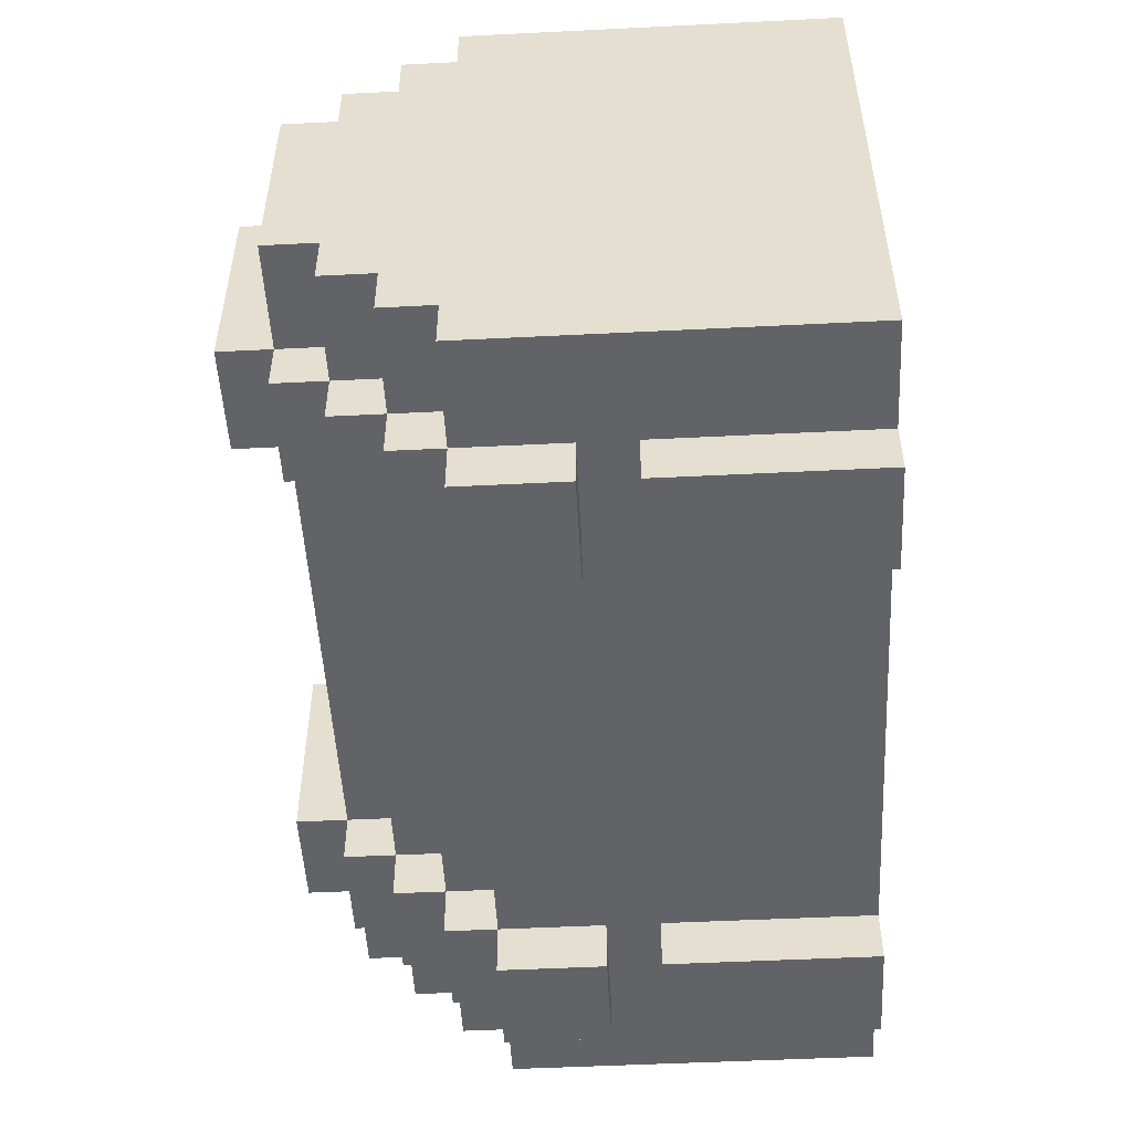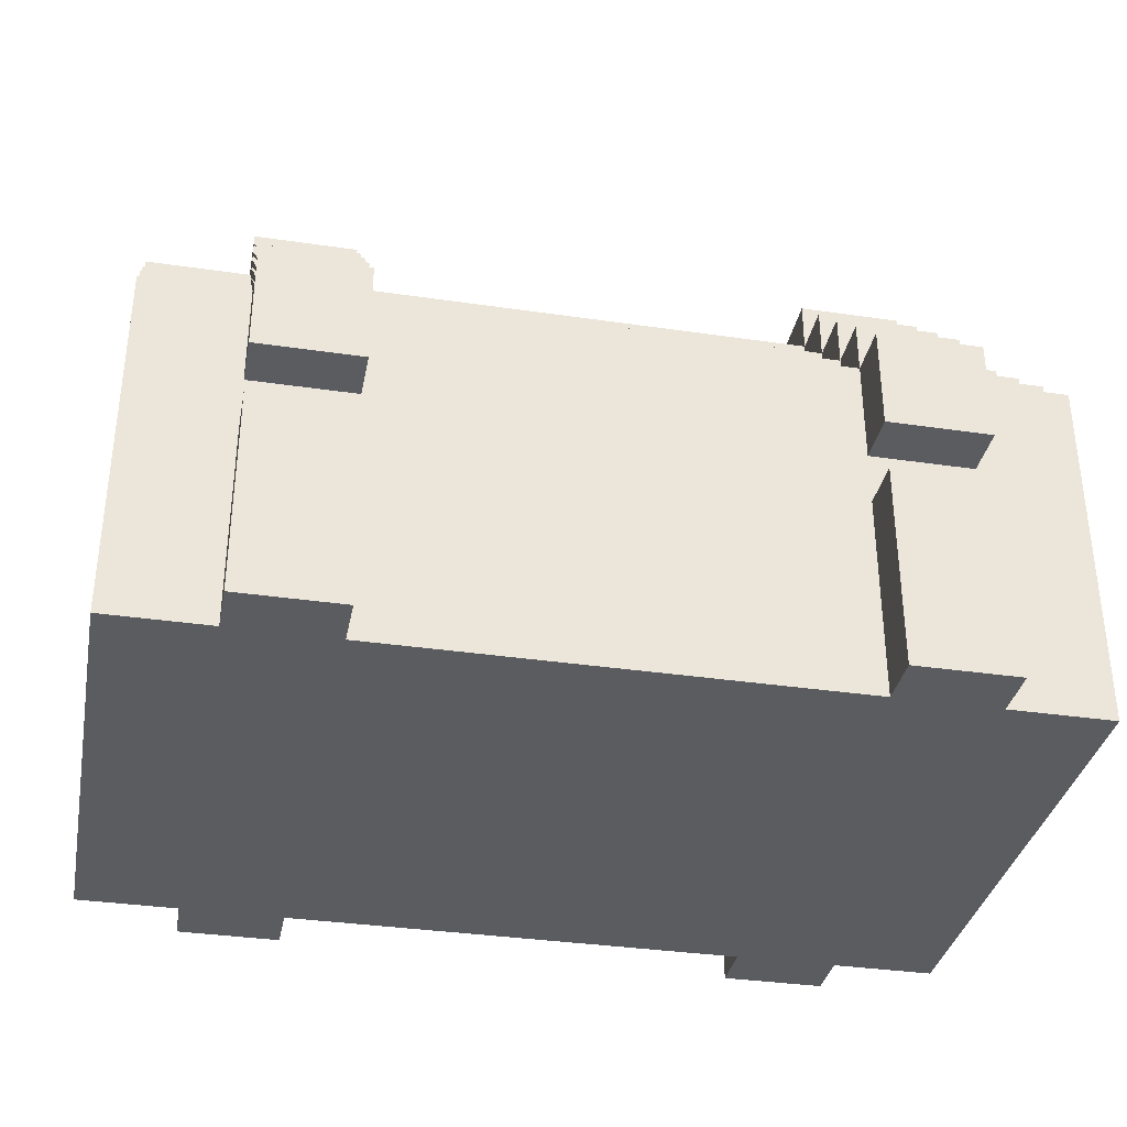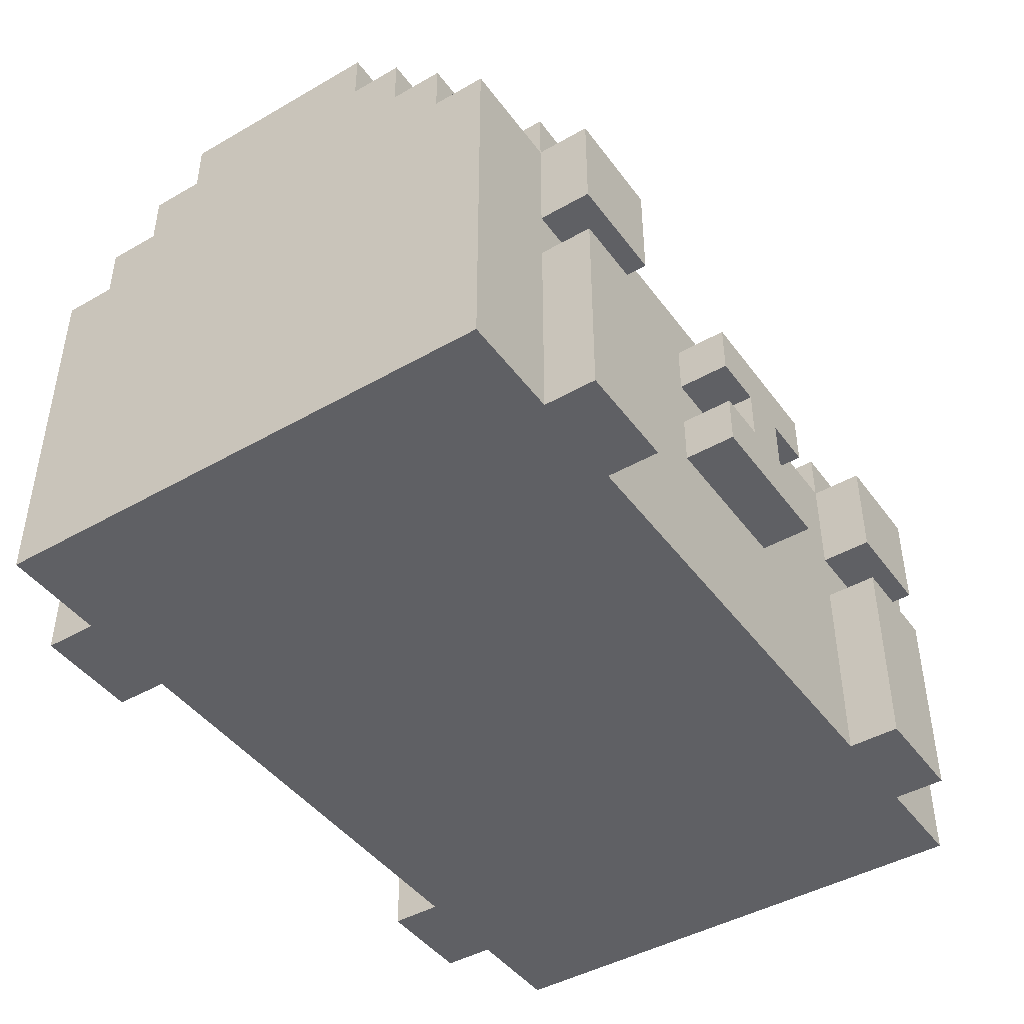
<metadata>
{"format":"obj","ext":"obj","renderer":"f3d","projection":"perspective","resolution":1024,"background":"white","views":[{"elev":-51.0,"azim":-86.9,"up":"+Z"},{"elev":-34.9,"azim":168.9,"up":"+Y"},{"elev":-44.3,"azim":-56.2,"up":"+Y"}]}
</metadata>
<code>
v -8.5 0 5
v -8.5 0 -5
v -8.5 4 5
v -8.5 4 -5
v -8.5 5 5
v -8.5 5 -5
v -8.5 7 5
v -8.5 7 4
v -8.5 7 -4
v -8.5 7 -5
v -8.5 8 4
v -8.5 8 3
v -8.5 8 -3
v -8.5 8 -4
v -8.5 9 3
v -8.5 9 2
v -8.5 9 -2
v -8.5 9 -3
v -8.5 10 2
v -8.5 10 -2
f -18 -19 -20
f -17 -19 -18
f -16 -17 -18
f -15 -17 -16
f -14 -15 -16
f -13 -15 -14
f -12 -15 -13
f -11 -15 -12
f -10 -12 -13
f -9 -12 -10
f -8 -12 -9
f -7 -12 -8
f -6 -8 -9
f -5 -8 -6
f -4 -8 -5
f -3 -8 -4
f -2 -4 -5
f -1 -4 -2
v -6.5 0 6
v -6.5 0 5
v -6.5 0 -5
v -6.5 0 -6
v -6.5 4 6
v -6.5 4 5
v -6.5 4 -5
v -6.5 4 -6
v -6.5 5 6
v -6.5 5 5
v -6.5 5 -5
v -6.5 5 -6
v -6.5 7 6
v -6.5 7 5
v -6.5 7 4
v -6.5 7 -4
v -6.5 7 -5
v -6.5 7 -6
v -6.5 8 5
v -6.5 8 4
v -6.5 8 3
v -6.5 8 -3
v -6.5 8 -4
v -6.5 8 -5
v -6.5 9 4
v -6.5 9 3
v -6.5 9 2
v -6.5 9 -2
v -6.5 9 -3
v -6.5 9 -4
v -6.5 10 3
v -6.5 10 2
v -6.5 10 -2
v -6.5 10 -3
v -6.5 11 2
v -6.5 11 -2
f -32 -35 -36
f -31 -35 -32
f -30 -33 -34
f -29 -33 -30
f -24 -27 -28
f -23 -27 -24
f -20 -25 -26
f -19 -25 -20
f -18 -22 -23
f -17 -22 -18
f -14 -20 -21
f -13 -20 -14
f -12 -16 -17
f -11 -16 -12
f -8 -14 -15
f -7 -14 -8
f -6 -10 -11
f -5 -10 -6
f -4 -8 -9
f -3 -8 -4
f -2 -4 -5
f -1 -4 -2
v -1.5 3 6
v -1.5 3 5
v -1.5 4 6
v -1.5 4 5
v -1.5 5 6
v -1.5 5 5
v -1.5 6 6
v -1.5 6 5
f -6 -7 -8
f -5 -7 -6
f -2 -3 -4
f -1 -3 -2
v -0.5 4 6
v -0.5 4 5
v -0.5 5 6
v -0.5 5 5
f -2 -3 -4
f -1 -3 -2
v 4.5 0 6
v 4.5 0 5
v 4.5 0 -5
v 4.5 0 -6
v 4.5 4 6
v 4.5 4 5
v 4.5 4 -5
v 4.5 4 -6
v 4.5 5 6
v 4.5 5 5
v 4.5 5 -5
v 4.5 5 -6
v 4.5 7 6
v 4.5 7 5
v 4.5 7 4
v 4.5 7 -4
v 4.5 7 -5
v 4.5 7 -6
v 4.5 8 5
v 4.5 8 4
v 4.5 8 3
v 4.5 8 -3
v 4.5 8 -4
v 4.5 8 -5
v 4.5 9 4
v 4.5 9 3
v 4.5 9 2
v 4.5 9 -2
v 4.5 9 -3
v 4.5 9 -4
v 4.5 10 3
v 4.5 10 2
v 4.5 10 -2
v 4.5 10 -3
v 4.5 11 2
v 4.5 11 -2
f -32 -35 -36
f -31 -35 -32
f -30 -33 -34
f -29 -33 -30
f -24 -27 -28
f -23 -27 -24
f -20 -25 -26
f -19 -25 -20
f -18 -22 -23
f -17 -22 -18
f -14 -20 -21
f -13 -20 -14
f -12 -16 -17
f -11 -16 -12
f -8 -14 -15
f -7 -14 -8
f -6 -10 -11
f -5 -10 -6
f -4 -8 -9
f -3 -8 -4
f -2 -4 -5
f -1 -4 -2
v -4.5 0 6
v -4.5 0 5
v -4.5 0 -5
v -4.5 0 -6
v -4.5 4 6
v -4.5 4 5
v -4.5 4 -5
v -4.5 4 -6
v -4.5 5 6
v -4.5 5 5
v -4.5 5 -5
v -4.5 5 -6
v -4.5 7 6
v -4.5 7 5
v -4.5 7 4
v -4.5 7 -4
v -4.5 7 -5
v -4.5 7 -6
v -4.5 8 5
v -4.5 8 4
v -4.5 8 3
v -4.5 8 -3
v -4.5 8 -4
v -4.5 8 -5
v -4.5 9 4
v -4.5 9 3
v -4.5 9 2
v -4.5 9 -2
v -4.5 9 -3
v -4.5 9 -4
v -4.5 10 3
v -4.5 10 2
v -4.5 10 -2
v -4.5 10 -3
v -4.5 11 2
v -4.5 11 -2
f -36 -35 -32
f -32 -35 -31
f -34 -33 -30
f -30 -33 -29
f -28 -27 -24
f -24 -27 -23
f -26 -25 -20
f -20 -25 -19
f -23 -22 -18
f -18 -22 -17
f -21 -20 -14
f -14 -20 -13
f -17 -16 -12
f -12 -16 -11
f -15 -14 -8
f -8 -14 -7
f -11 -10 -6
f -6 -10 -5
f -9 -8 -4
f -4 -8 -3
f -5 -4 -2
f -2 -4 -1
v 0.5 4 6
v 0.5 4 5
v 0.5 5 6
v 0.5 5 5
f -4 -3 -2
f -2 -3 -1
v 1.5 3 6
v 1.5 3 5
v 1.5 4 6
v 1.5 4 5
v 1.5 5 6
v 1.5 5 5
v 1.5 6 6
v 1.5 6 5
f -8 -7 -6
f -6 -7 -5
f -4 -3 -2
f -2 -3 -1
v 6.5 0 6
v 6.5 0 5
v 6.5 0 -5
v 6.5 0 -6
v 6.5 4 6
v 6.5 4 5
v 6.5 4 -5
v 6.5 4 -6
v 6.5 5 6
v 6.5 5 5
v 6.5 5 -5
v 6.5 5 -6
v 6.5 7 6
v 6.5 7 5
v 6.5 7 4
v 6.5 7 -4
v 6.5 7 -5
v 6.5 7 -6
v 6.5 8 5
v 6.5 8 4
v 6.5 8 3
v 6.5 8 -3
v 6.5 8 -4
v 6.5 8 -5
v 6.5 9 4
v 6.5 9 3
v 6.5 9 2
v 6.5 9 -2
v 6.5 9 -3
v 6.5 9 -4
v 6.5 10 3
v 6.5 10 2
v 6.5 10 -2
v 6.5 10 -3
v 6.5 11 2
v 6.5 11 -2
f -36 -35 -32
f -32 -35 -31
f -34 -33 -30
f -30 -33 -29
f -28 -27 -24
f -24 -27 -23
f -26 -25 -20
f -20 -25 -19
f -23 -22 -18
f -18 -22 -17
f -21 -20 -14
f -14 -20 -13
f -17 -16 -12
f -12 -16 -11
f -15 -14 -8
f -8 -14 -7
f -11 -10 -6
f -6 -10 -5
f -9 -8 -4
f -4 -8 -3
f -5 -4 -2
f -2 -4 -1
v 8.5 0 5
v 8.5 0 -5
v 8.5 4 5
v 8.5 4 -5
v 8.5 5 5
v 8.5 5 -5
v 8.5 7 5
v 8.5 7 4
v 8.5 7 -4
v 8.5 7 -5
v 8.5 8 4
v 8.5 8 3
v 8.5 8 -3
v 8.5 8 -4
v 8.5 9 3
v 8.5 9 2
v 8.5 9 -2
v 8.5 9 -3
v 8.5 10 2
v 8.5 10 -2
f -20 -19 -18
f -18 -19 -17
f -18 -17 -16
f -16 -17 -15
f -16 -15 -14
f -14 -15 -13
f -13 -15 -12
f -12 -15 -11
f -13 -12 -10
f -10 -12 -9
f -9 -12 -8
f -8 -12 -7
f -9 -8 -6
f -6 -8 -5
f -5 -8 -4
f -4 -8 -3
f -5 -4 -2
f -2 -4 -1
v -6.5 0 6
v -6.5 4 6
v -6.5 5 6
v -6.5 7 6
v -4.5 0 6
v -4.5 4 6
v -4.5 5 6
v -4.5 7 6
v -1.5 3 6
v -1.5 4 6
v -1.5 5 6
v -1.5 6 6
v -0.5 4 6
v -0.5 5 6
v 0.5 4 6
v 0.5 5 6
v 1.5 3 6
v 1.5 4 6
v 1.5 5 6
v 1.5 6 6
v 4.5 0 6
v 4.5 4 6
v 4.5 5 6
v 4.5 7 6
v 6.5 0 6
v 6.5 4 6
v 6.5 5 6
v 6.5 7 6
f -24 -27 -28
f -23 -27 -24
f -22 -25 -26
f -21 -25 -22
f -16 -19 -20
f -15 -17 -18
f -14 -16 -20
f -14 -15 -16
f -13 -17 -15
f -13 -15 -14
f -12 -14 -20
f -11 -14 -12
f -10 -17 -13
f -9 -17 -10
f -4 -7 -8
f -3 -7 -4
f -2 -5 -6
f -1 -5 -2
v -8.5 0 5
v -8.5 4 5
v -8.5 5 5
v -8.5 7 5
v -6.5 0 5
v -6.5 4 5
v -6.5 5 5
v -6.5 7 5
v -6.5 8 5
v -4.5 0 5
v -4.5 4 5
v -4.5 5 5
v -4.5 7 5
v -4.5 8 5
v -1.5 3 5
v -1.5 4 5
v -1.5 5 5
v -1.5 6 5
v -0.5 4 5
v -0.5 5 5
v 0.5 4 5
v 0.5 5 5
v 1.5 3 5
v 1.5 4 5
v 1.5 5 5
v 1.5 6 5
v 4.5 0 5
v 4.5 4 5
v 4.5 5 5
v 4.5 7 5
v 4.5 8 5
v 6.5 0 5
v 6.5 4 5
v 6.5 5 5
v 6.5 7 5
v 6.5 8 5
v 8.5 0 5
v 8.5 4 5
v 8.5 5 5
v 8.5 7 5
f -36 -39 -40
f -35 -38 -39
f -35 -39 -36
f -34 -37 -38
f -34 -38 -35
f -33 -37 -34
f -30 -34 -35
f -29 -34 -30
f -28 -32 -33
f -27 -32 -28
f -26 -30 -31
f -25 -29 -30
f -25 -30 -26
f -24 -28 -29
f -24 -29 -25
f -23 -28 -24
f -22 -24 -25
f -21 -24 -22
f -18 -26 -31
f -17 -19 -20
f -16 -19 -17
f -15 -28 -23
f -14 -18 -31
f -14 -17 -18
f -13 -16 -17
f -13 -17 -14
f -12 -15 -16
f -12 -16 -13
f -11 -28 -15
f -11 -15 -12
f -8 -12 -13
f -7 -12 -8
f -6 -10 -11
f -5 -10 -6
f -4 -8 -9
f -3 -7 -8
f -3 -8 -4
f -2 -6 -7
f -2 -7 -3
f -1 -6 -2
v -8.5 7 4
v -8.5 8 4
v -6.5 7 4
v -6.5 8 4
v -6.5 9 4
v -4.5 7 4
v -4.5 8 4
v -4.5 9 4
v 4.5 7 4
v 4.5 8 4
v 4.5 9 4
v 6.5 7 4
v 6.5 8 4
v 6.5 9 4
v 8.5 7 4
v 8.5 8 4
f -14 -15 -16
f -13 -15 -14
f -10 -12 -13
f -9 -12 -10
f -8 -10 -11
f -7 -10 -8
f -4 -6 -7
f -3 -6 -4
f -2 -4 -5
f -1 -4 -2
v -8.5 8 3
v -8.5 9 3
v -6.5 8 3
v -6.5 9 3
v -6.5 10 3
v -4.5 8 3
v -4.5 9 3
v -4.5 10 3
v 4.5 8 3
v 4.5 9 3
v 4.5 10 3
v 6.5 8 3
v 6.5 9 3
v 6.5 10 3
v 8.5 8 3
v 8.5 9 3
f -14 -15 -16
f -13 -15 -14
f -10 -12 -13
f -9 -12 -10
f -8 -10 -11
f -7 -10 -8
f -4 -6 -7
f -3 -6 -4
f -2 -4 -5
f -1 -4 -2
v -8.5 9 2
v -8.5 10 2
v -6.5 9 2
v -6.5 10 2
v -6.5 11 2
v -4.5 9 2
v -4.5 10 2
v -4.5 11 2
v 4.5 9 2
v 4.5 10 2
v 4.5 11 2
v 6.5 9 2
v 6.5 10 2
v 6.5 11 2
v 8.5 9 2
v 8.5 10 2
f -14 -15 -16
f -13 -15 -14
f -10 -12 -13
f -9 -12 -10
f -8 -10 -11
f -7 -10 -8
f -4 -6 -7
f -3 -6 -4
f -2 -4 -5
f -1 -4 -2
v -8.5 9 -2
v -8.5 10 -2
v -6.5 9 -2
v -6.5 10 -2
v -6.5 11 -2
v -4.5 9 -2
v -4.5 10 -2
v -4.5 11 -2
v 4.5 9 -2
v 4.5 10 -2
v 4.5 11 -2
v 6.5 9 -2
v 6.5 10 -2
v 6.5 11 -2
v 8.5 9 -2
v 8.5 10 -2
f -16 -15 -14
f -14 -15 -13
f -13 -12 -10
f -10 -12 -9
f -11 -10 -8
f -8 -10 -7
f -7 -6 -4
f -4 -6 -3
f -5 -4 -2
f -2 -4 -1
v -8.5 8 -3
v -8.5 9 -3
v -6.5 8 -3
v -6.5 9 -3
v -6.5 10 -3
v -4.5 8 -3
v -4.5 9 -3
v -4.5 10 -3
v 4.5 8 -3
v 4.5 9 -3
v 4.5 10 -3
v 6.5 8 -3
v 6.5 9 -3
v 6.5 10 -3
v 8.5 8 -3
v 8.5 9 -3
f -16 -15 -14
f -14 -15 -13
f -13 -12 -10
f -10 -12 -9
f -11 -10 -8
f -8 -10 -7
f -7 -6 -4
f -4 -6 -3
f -5 -4 -2
f -2 -4 -1
v -8.5 7 -4
v -8.5 8 -4
v -6.5 7 -4
v -6.5 8 -4
v -6.5 9 -4
v -4.5 7 -4
v -4.5 8 -4
v -4.5 9 -4
v 4.5 7 -4
v 4.5 8 -4
v 4.5 9 -4
v 6.5 7 -4
v 6.5 8 -4
v 6.5 9 -4
v 8.5 7 -4
v 8.5 8 -4
f -16 -15 -14
f -14 -15 -13
f -13 -12 -10
f -10 -12 -9
f -11 -10 -8
f -8 -10 -7
f -7 -6 -4
f -4 -6 -3
f -5 -4 -2
f -2 -4 -1
v -8.5 0 -5
v -8.5 4 -5
v -8.5 5 -5
v -8.5 7 -5
v -6.5 0 -5
v -6.5 4 -5
v -6.5 5 -5
v -6.5 7 -5
v -6.5 8 -5
v -4.5 0 -5
v -4.5 4 -5
v -4.5 5 -5
v -4.5 7 -5
v -4.5 8 -5
v 4.5 0 -5
v 4.5 4 -5
v 4.5 5 -5
v 4.5 7 -5
v 4.5 8 -5
v 6.5 0 -5
v 6.5 4 -5
v 6.5 5 -5
v 6.5 7 -5
v 6.5 8 -5
v 8.5 0 -5
v 8.5 4 -5
v 8.5 5 -5
v 8.5 7 -5
f -28 -27 -24
f -27 -26 -23
f -24 -27 -23
f -26 -25 -22
f -23 -26 -22
f -22 -25 -21
f -23 -22 -18
f -18 -22 -17
f -21 -20 -16
f -16 -20 -15
f -19 -18 -14
f -18 -17 -13
f -14 -18 -13
f -17 -16 -12
f -13 -17 -12
f -12 -16 -11
f -13 -12 -8
f -8 -12 -7
f -11 -10 -6
f -6 -10 -5
f -9 -8 -4
f -8 -7 -3
f -4 -8 -3
f -7 -6 -2
f -3 -7 -2
f -2 -6 -1
v -6.5 0 -6
v -6.5 4 -6
v -6.5 5 -6
v -6.5 7 -6
v -4.5 0 -6
v -4.5 4 -6
v -4.5 5 -6
v -4.5 7 -6
v 4.5 0 -6
v 4.5 4 -6
v 4.5 5 -6
v 4.5 7 -6
v 6.5 0 -6
v 6.5 4 -6
v 6.5 5 -6
v 6.5 7 -6
f -16 -15 -12
f -12 -15 -11
f -14 -13 -10
f -10 -13 -9
f -8 -7 -4
f -4 -7 -3
f -6 -5 -2
f -2 -5 -1
v -6.5 0 6
v -4.5 0 6
v 4.5 0 6
v 6.5 0 6
v -8.5 0 5
v -6.5 0 5
v -4.5 0 5
v 4.5 0 5
v 6.5 0 5
v 8.5 0 5
v -8.5 0 -5
v -6.5 0 -5
v -4.5 0 -5
v 4.5 0 -5
v 6.5 0 -5
v 8.5 0 -5
v -6.5 0 -6
v -4.5 0 -6
v 4.5 0 -6
v 6.5 0 -6
f -15 -19 -20
f -14 -19 -15
f -13 -17 -18
f -12 -17 -13
f -10 -14 -15
f -10 -11 -12
f -10 -12 -13
f -10 -13 -14
f -10 -15 -16
f -9 -11 -10
f -8 -11 -9
f -7 -11 -8
f -6 -11 -7
f -5 -11 -6
f -4 -8 -9
f -3 -8 -4
f -2 -6 -7
f -1 -6 -2
v -1.5 3 6
v 1.5 3 6
v -1.5 3 5
v 1.5 3 5
f -2 -3 -4
f -1 -3 -2
v -6.5 5 6
v -4.5 5 6
v -1.5 5 6
v -0.5 5 6
v 0.5 5 6
v 1.5 5 6
v 4.5 5 6
v 6.5 5 6
v -6.5 5 5
v -4.5 5 5
v -1.5 5 5
v -0.5 5 5
v 0.5 5 5
v 1.5 5 5
v 4.5 5 5
v 6.5 5 5
v -6.5 5 -5
v -4.5 5 -5
v 4.5 5 -5
v 6.5 5 -5
v -6.5 5 -6
v -4.5 5 -6
v 4.5 5 -6
v 6.5 5 -6
f -16 -23 -24
f -15 -23 -16
f -14 -21 -22
f -13 -21 -14
f -12 -19 -20
f -11 -19 -12
f -10 -17 -18
f -9 -17 -10
f -4 -7 -8
f -3 -7 -4
f -2 -5 -6
f -1 -5 -2
v -6.5 4 6
v -4.5 4 6
v -1.5 4 6
v -0.5 4 6
v 0.5 4 6
v 1.5 4 6
v 4.5 4 6
v 6.5 4 6
v -6.5 4 5
v -4.5 4 5
v -1.5 4 5
v -0.5 4 5
v 0.5 4 5
v 1.5 4 5
v 4.5 4 5
v 6.5 4 5
v -6.5 4 -5
v -4.5 4 -5
v 4.5 4 -5
v 6.5 4 -5
v -6.5 4 -6
v -4.5 4 -6
v 4.5 4 -6
v 6.5 4 -6
f -24 -23 -16
f -16 -23 -15
f -22 -21 -14
f -14 -21 -13
f -20 -19 -12
f -12 -19 -11
f -18 -17 -10
f -10 -17 -9
f -8 -7 -4
f -4 -7 -3
f -6 -5 -2
f -2 -5 -1
v -1.5 6 6
v 1.5 6 6
v -1.5 6 5
v 1.5 6 5
f -4 -3 -2
f -2 -3 -1
v -6.5 7 6
v -4.5 7 6
v 4.5 7 6
v 6.5 7 6
v -8.5 7 5
v -6.5 7 5
v -4.5 7 5
v 4.5 7 5
v 6.5 7 5
v 8.5 7 5
v -8.5 7 4
v -6.5 7 4
v -4.5 7 4
v 4.5 7 4
v 6.5 7 4
v 8.5 7 4
v -8.5 7 -4
v -6.5 7 -4
v -4.5 7 -4
v 4.5 7 -4
v 6.5 7 -4
v 8.5 7 -4
v -8.5 7 -5
v -6.5 7 -5
v -4.5 7 -5
v 4.5 7 -5
v 6.5 7 -5
v 8.5 7 -5
v -6.5 7 -6
v -4.5 7 -6
v 4.5 7 -6
v 6.5 7 -6
f -32 -31 -27
f -27 -31 -26
f -30 -29 -25
f -25 -29 -24
f -28 -27 -22
f -22 -27 -21
f -26 -25 -20
f -20 -25 -19
f -24 -23 -18
f -18 -23 -17
f -16 -15 -10
f -10 -15 -9
f -14 -13 -8
f -8 -13 -7
f -12 -11 -6
f -6 -11 -5
f -9 -8 -4
f -4 -8 -3
f -7 -6 -2
f -2 -6 -1
v -6.5 8 5
v -4.5 8 5
v 4.5 8 5
v 6.5 8 5
v -8.5 8 4
v -6.5 8 4
v -4.5 8 4
v 4.5 8 4
v 6.5 8 4
v 8.5 8 4
v -8.5 8 3
v -6.5 8 3
v -4.5 8 3
v 4.5 8 3
v 6.5 8 3
v 8.5 8 3
v -8.5 8 -3
v -6.5 8 -3
v -4.5 8 -3
v 4.5 8 -3
v 6.5 8 -3
v 8.5 8 -3
v -8.5 8 -4
v -6.5 8 -4
v -4.5 8 -4
v 4.5 8 -4
v 6.5 8 -4
v 8.5 8 -4
v -6.5 8 -5
v -4.5 8 -5
v 4.5 8 -5
v 6.5 8 -5
f -32 -31 -27
f -27 -31 -26
f -30 -29 -25
f -25 -29 -24
f -28 -27 -22
f -22 -27 -21
f -26 -25 -20
f -20 -25 -19
f -24 -23 -18
f -18 -23 -17
f -16 -15 -10
f -10 -15 -9
f -14 -13 -8
f -8 -13 -7
f -12 -11 -6
f -6 -11 -5
f -9 -8 -4
f -4 -8 -3
f -7 -6 -2
f -2 -6 -1
v -6.5 9 4
v -4.5 9 4
v 4.5 9 4
v 6.5 9 4
v -8.5 9 3
v -6.5 9 3
v -4.5 9 3
v 4.5 9 3
v 6.5 9 3
v 8.5 9 3
v -8.5 9 2
v -6.5 9 2
v -4.5 9 2
v 4.5 9 2
v 6.5 9 2
v 8.5 9 2
v -8.5 9 -2
v -6.5 9 -2
v -4.5 9 -2
v 4.5 9 -2
v 6.5 9 -2
v 8.5 9 -2
v -8.5 9 -3
v -6.5 9 -3
v -4.5 9 -3
v 4.5 9 -3
v 6.5 9 -3
v 8.5 9 -3
v -6.5 9 -4
v -4.5 9 -4
v 4.5 9 -4
v 6.5 9 -4
f -32 -31 -27
f -27 -31 -26
f -30 -29 -25
f -25 -29 -24
f -28 -27 -22
f -22 -27 -21
f -26 -25 -20
f -20 -25 -19
f -24 -23 -18
f -18 -23 -17
f -16 -15 -10
f -10 -15 -9
f -14 -13 -8
f -8 -13 -7
f -12 -11 -6
f -6 -11 -5
f -9 -8 -4
f -4 -8 -3
f -7 -6 -2
f -2 -6 -1
v -6.5 10 3
v -4.5 10 3
v 4.5 10 3
v 6.5 10 3
v -8.5 10 2
v -6.5 10 2
v -4.5 10 2
v 4.5 10 2
v 6.5 10 2
v 8.5 10 2
v -8.5 10 -2
v -6.5 10 -2
v -4.5 10 -2
v 4.5 10 -2
v 6.5 10 -2
v 8.5 10 -2
v -6.5 10 -3
v -4.5 10 -3
v 4.5 10 -3
v 6.5 10 -3
f -20 -19 -15
f -15 -19 -14
f -18 -17 -13
f -13 -17 -12
f -16 -15 -10
f -10 -15 -9
f -14 -13 -8
f -8 -13 -7
f -12 -11 -6
f -6 -11 -5
f -9 -8 -4
f -4 -8 -3
f -7 -6 -2
f -2 -6 -1
v -6.5 11 2
v -4.5 11 2
v 4.5 11 2
v 6.5 11 2
v -6.5 11 -2
v -4.5 11 -2
v 4.5 11 -2
v 6.5 11 -2
f -8 -7 -4
f -4 -7 -3
f -6 -5 -2
f -2 -5 -1

</code>
